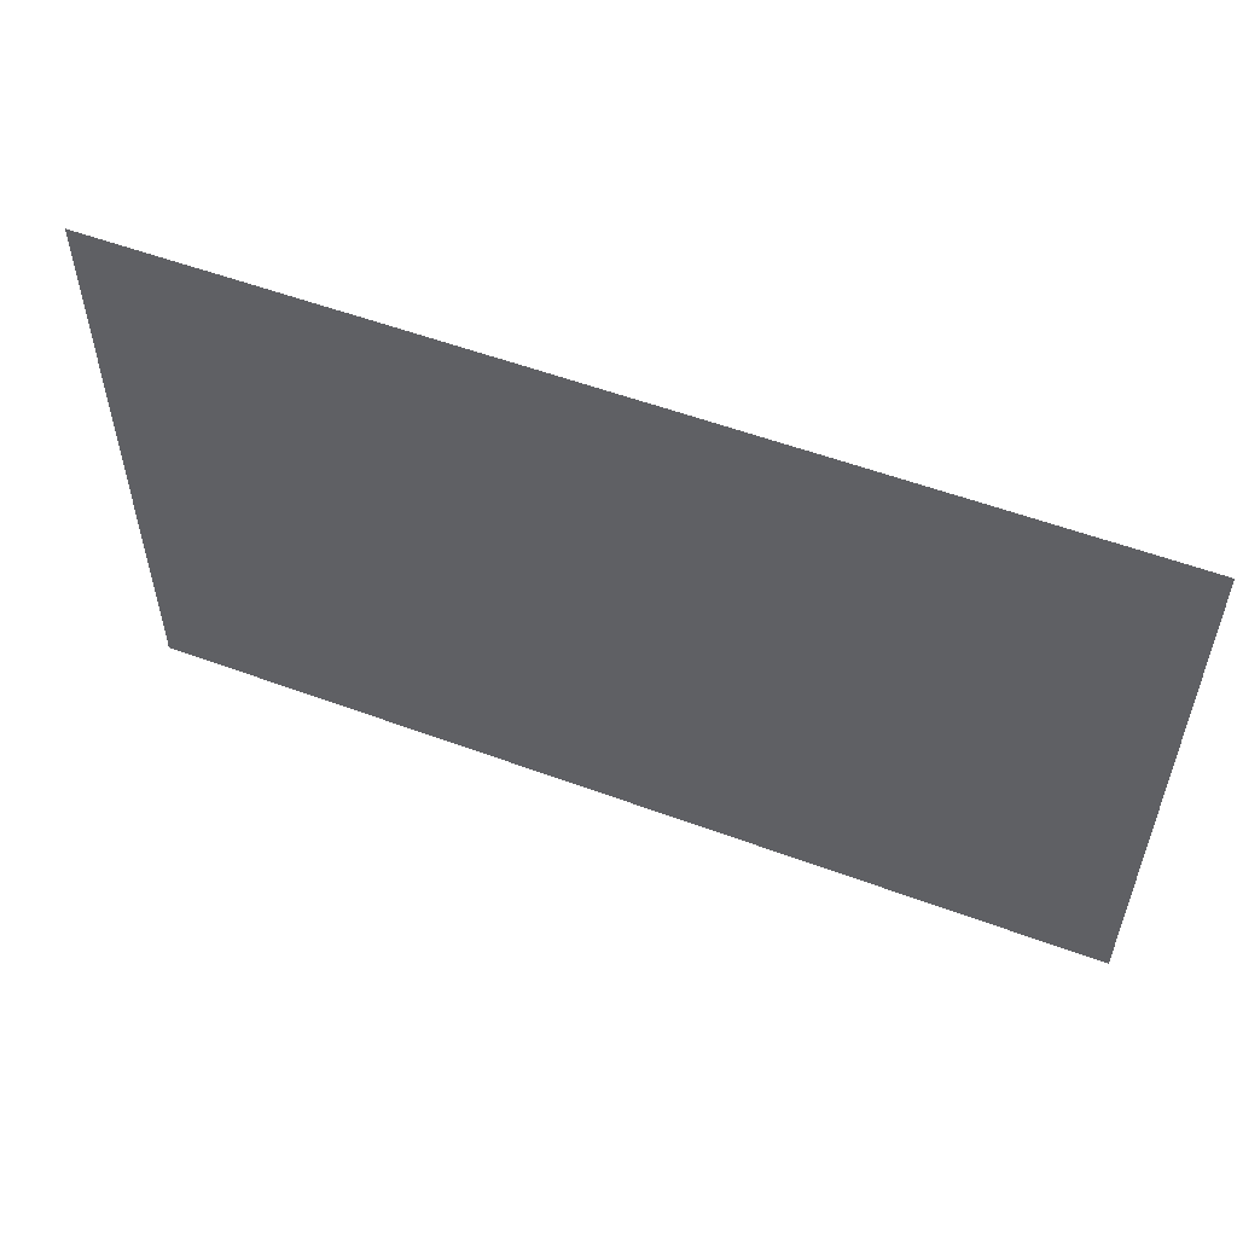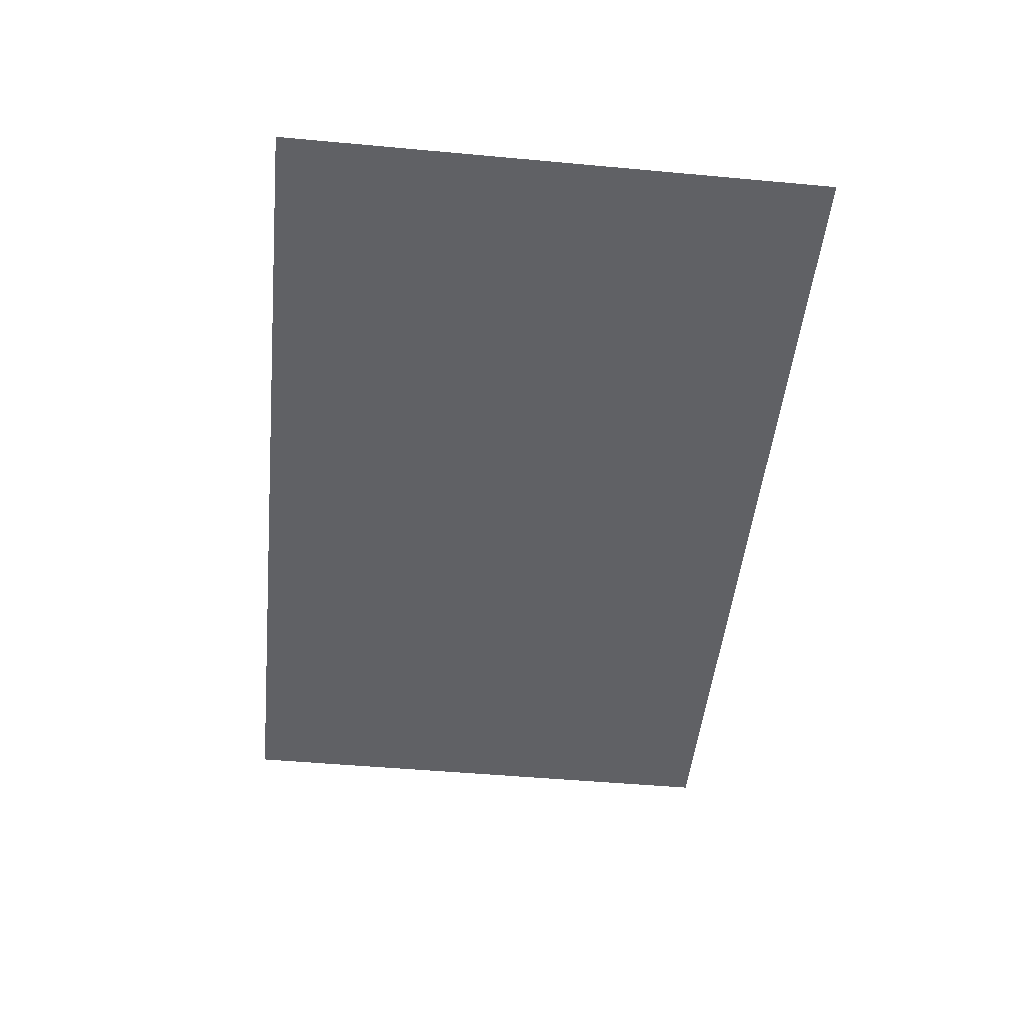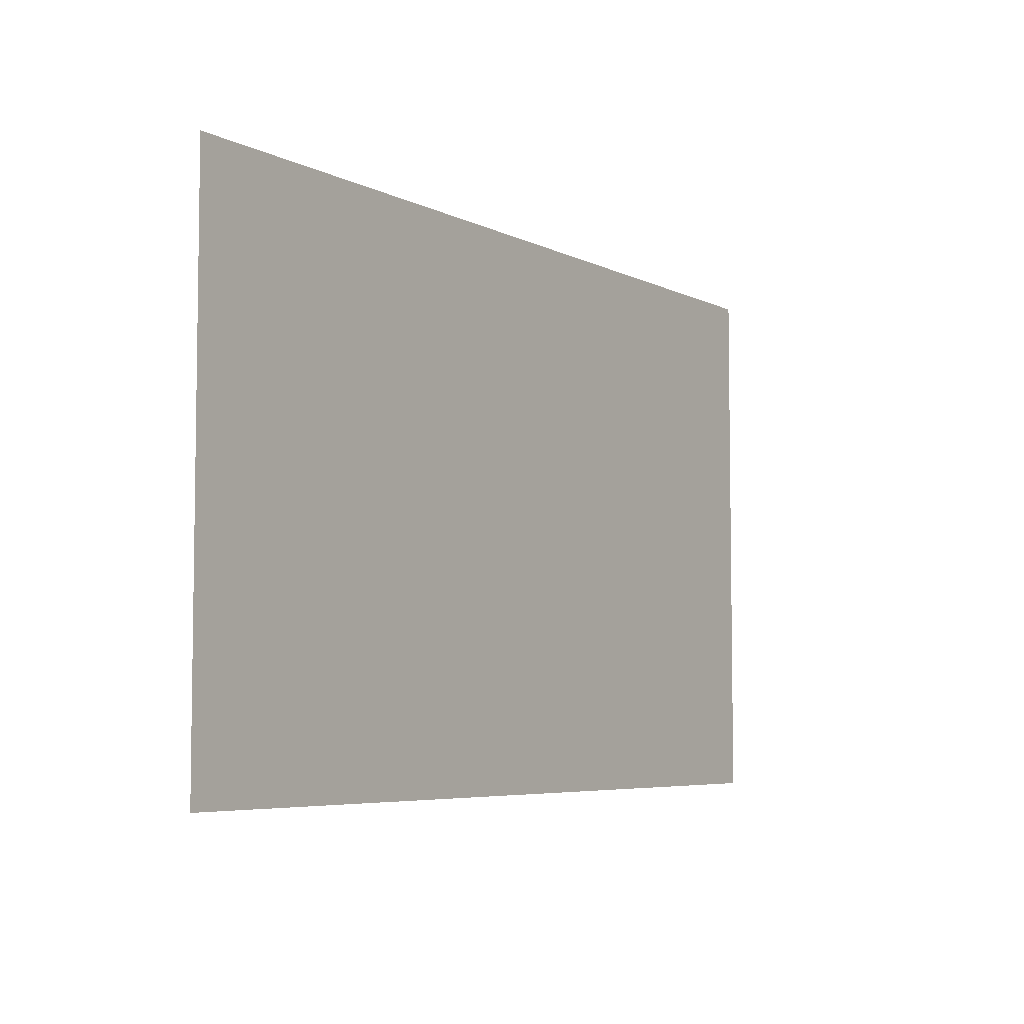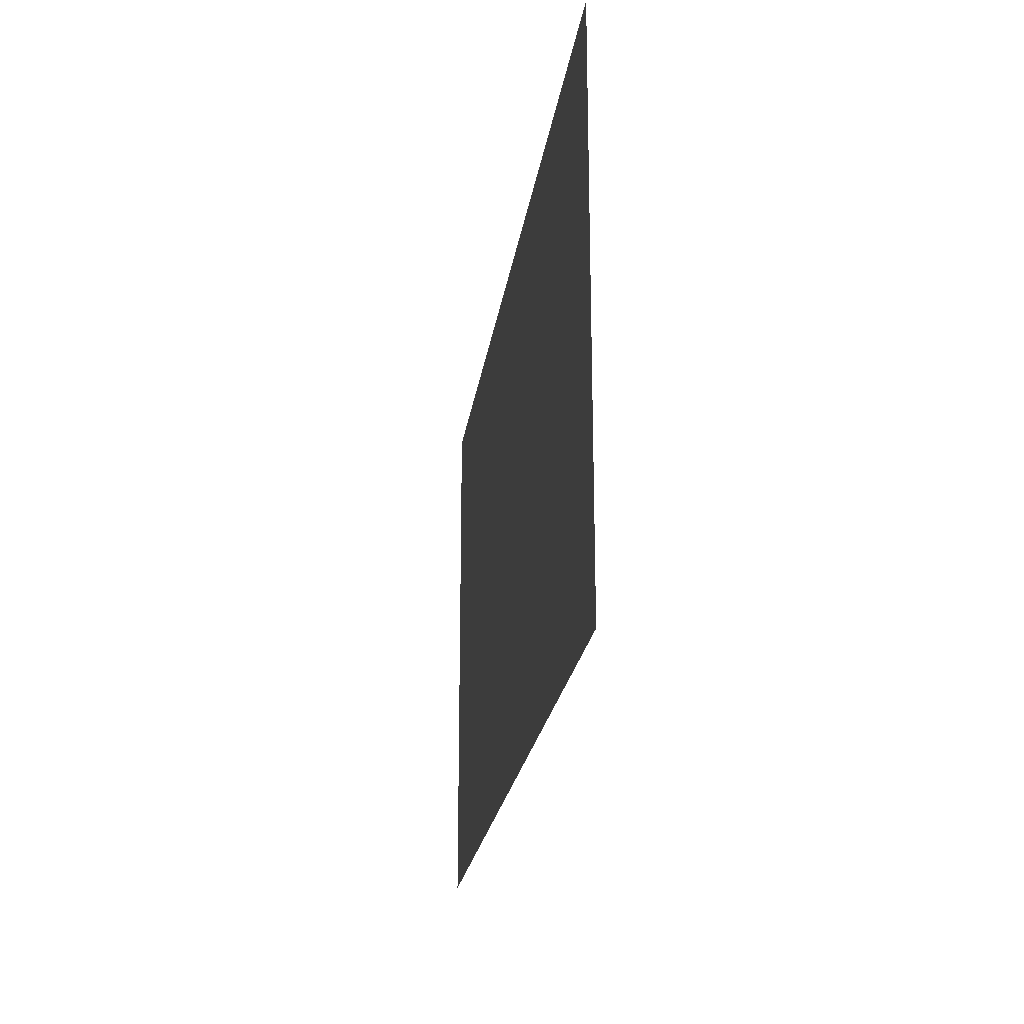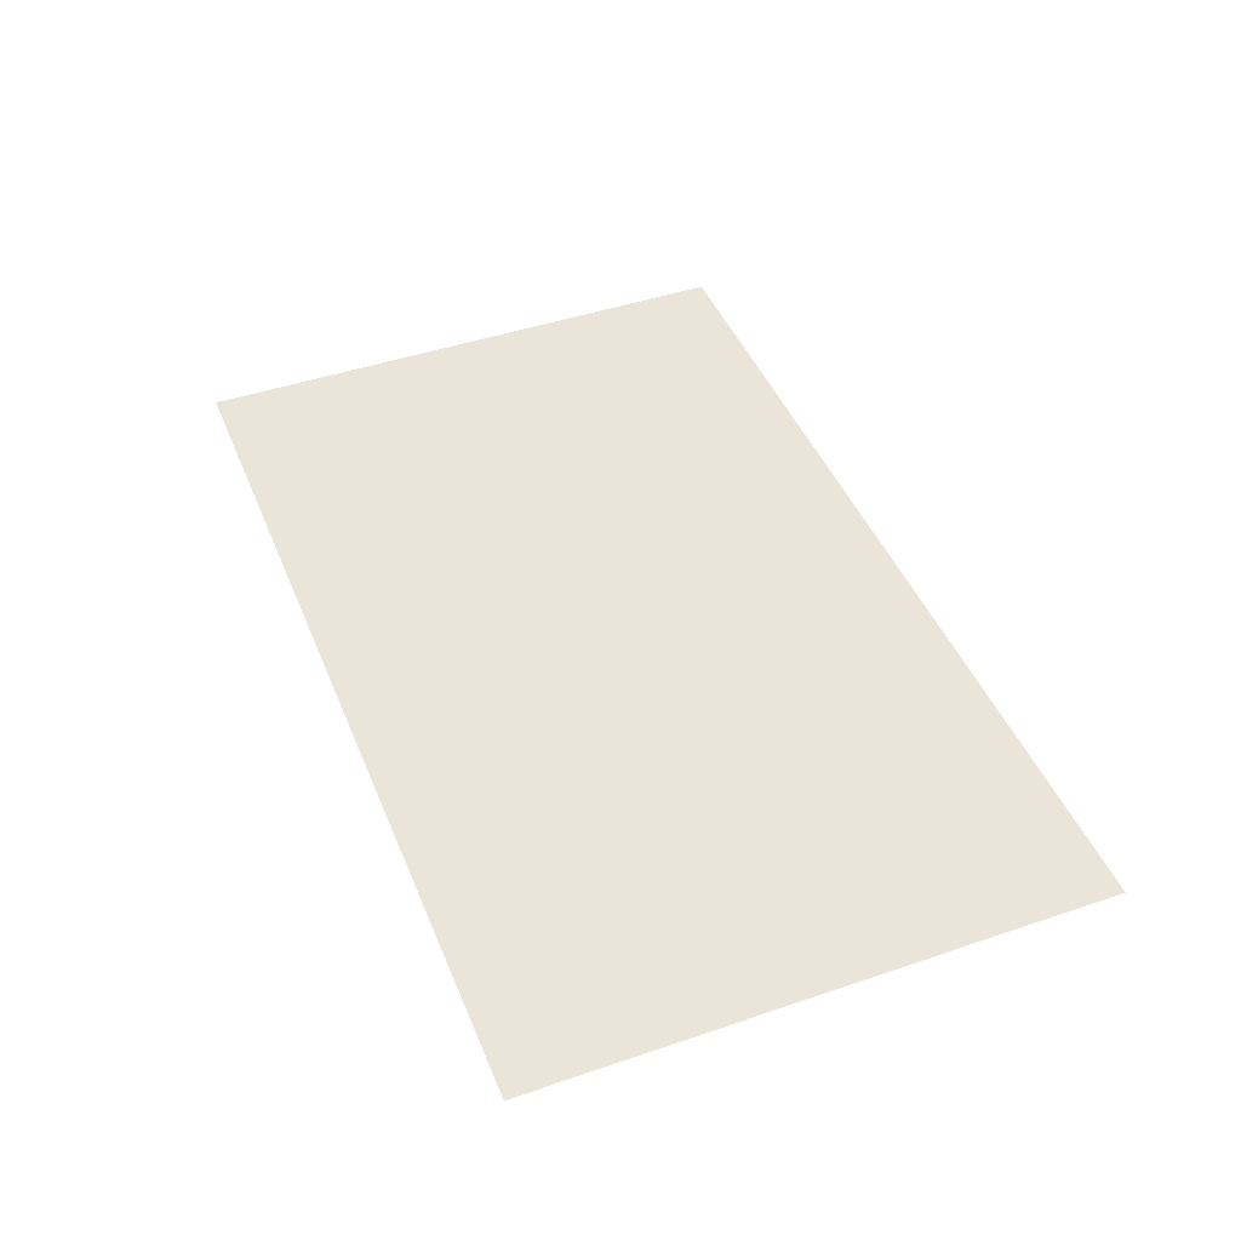
<metadata>
{"format":"obj","ext":"obj","renderer":"f3d","projection":"perspective","resolution":1024,"background":"white","views":[{"elev":53.9,"azim":-158.4,"up":"+Z"},{"elev":-49.1,"azim":-95.8,"up":"+Y"},{"elev":-5.6,"azim":124.0,"up":"+Z"},{"elev":-22.2,"azim":82.2,"up":"+Z"},{"elev":45.1,"azim":68.5,"up":"+Y"}]}
</metadata>
<code>
o Plane.011_Plane.012
v 16.77 -1.487 2.772
v -17.02 -1.487 -17.73
v -17.02 -1.487 2.772
v 16.77 -1.487 -17.73
f 1 2 3
f 1 4 2

</code>
